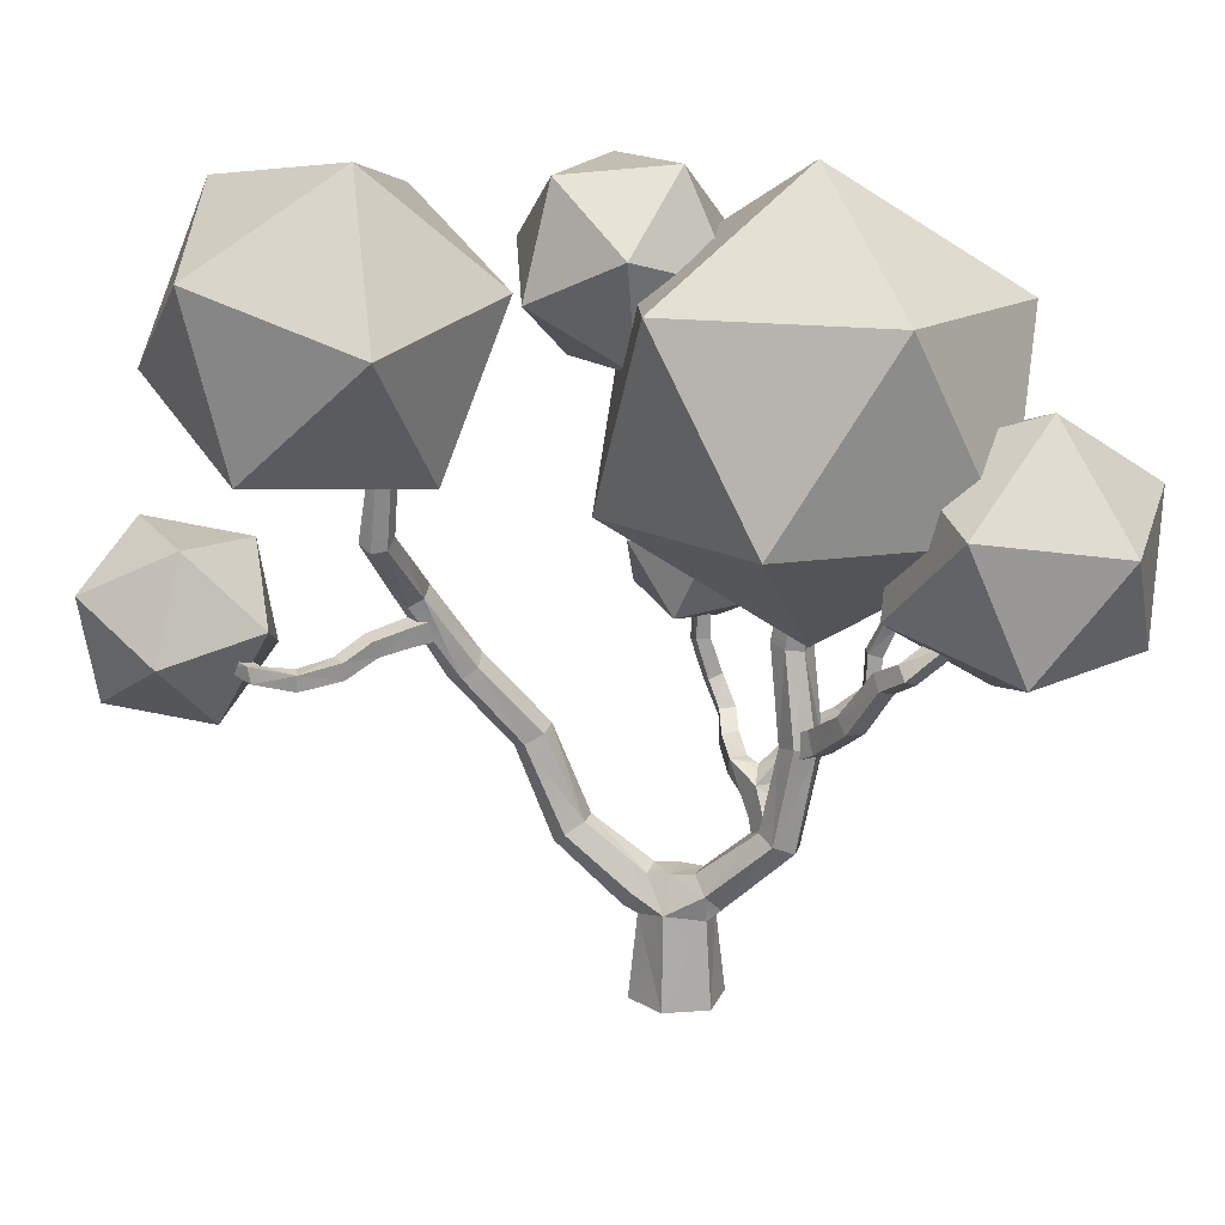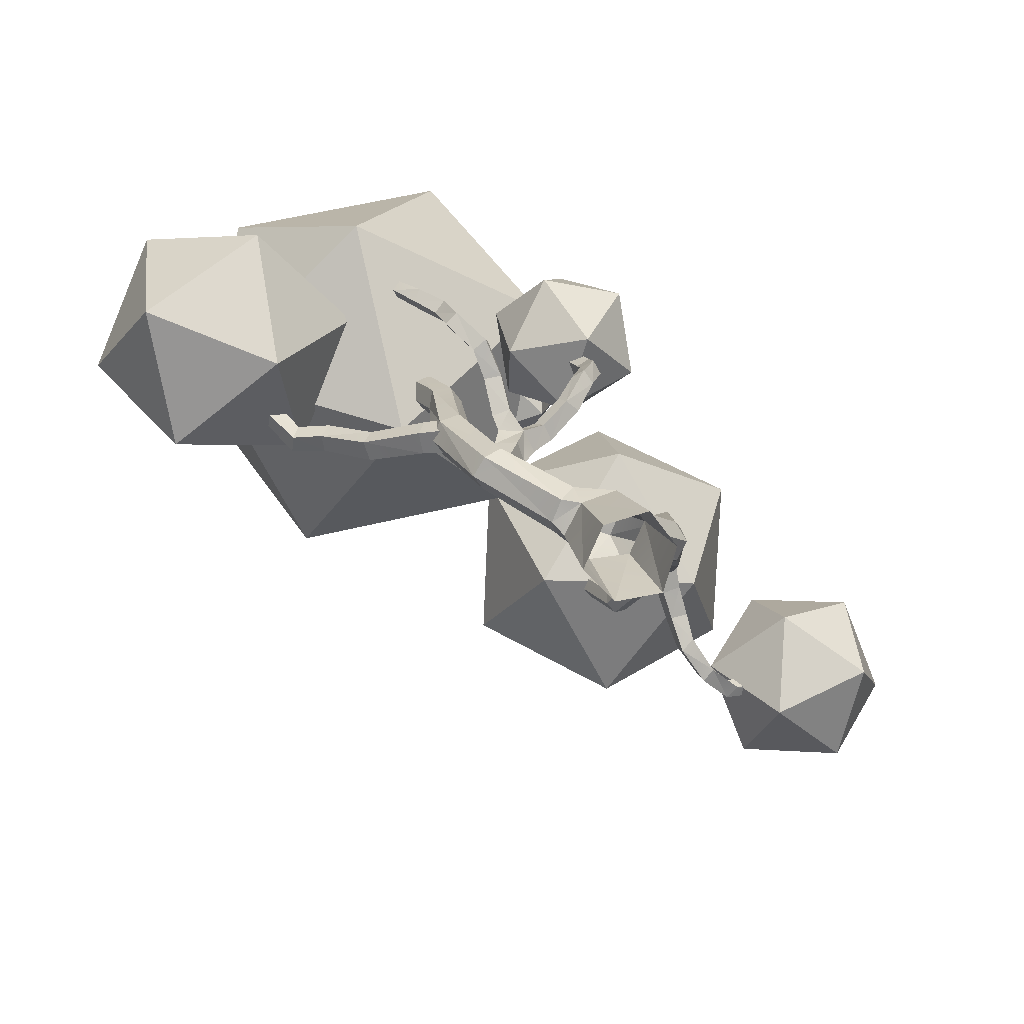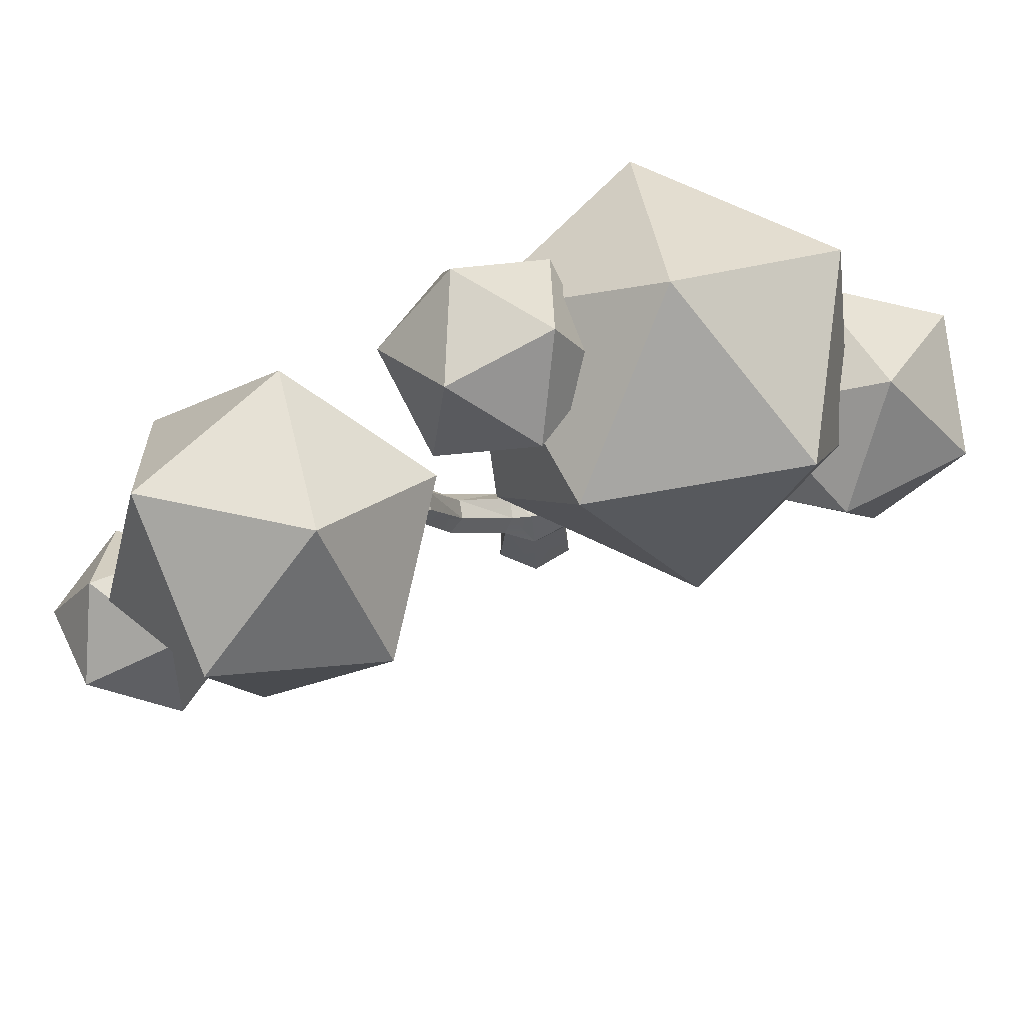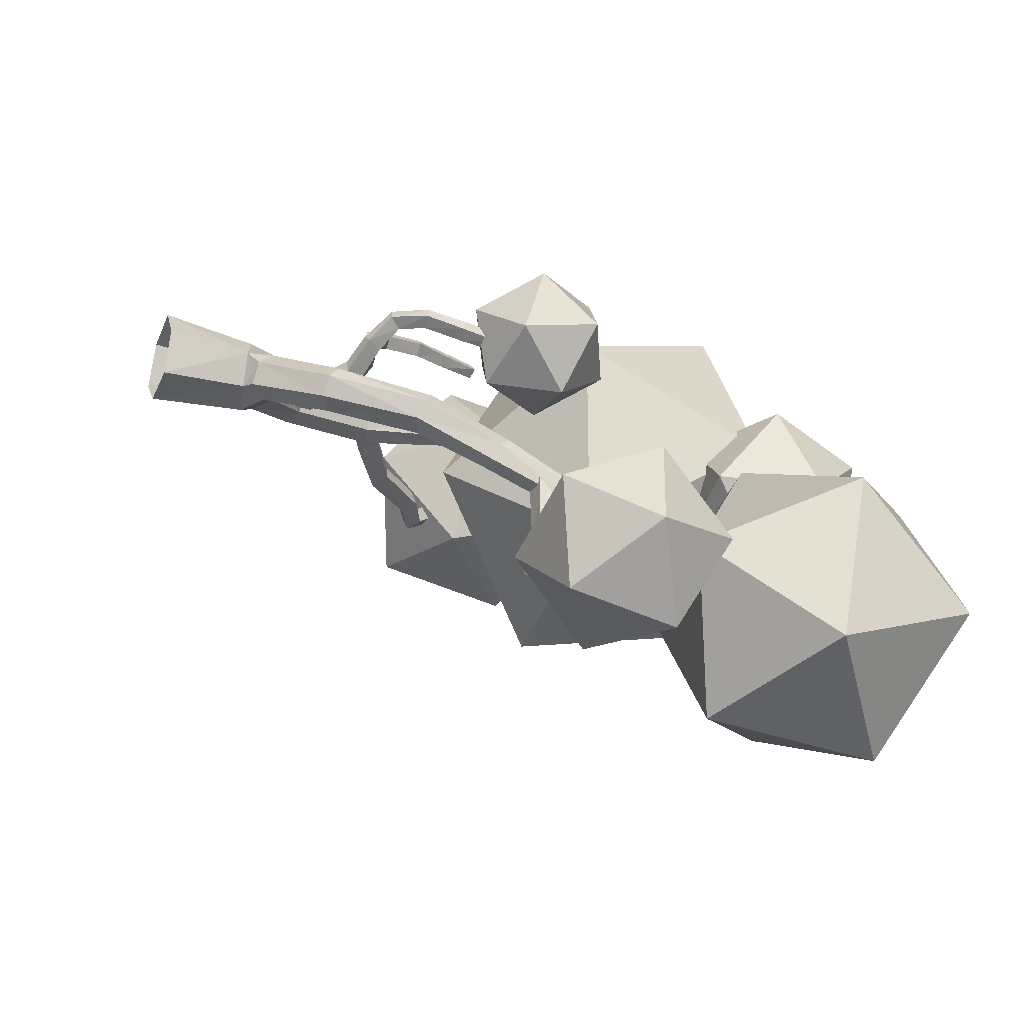
<metadata>
{"format":"obj","ext":"obj","renderer":"f3d","projection":"perspective","resolution":1024,"background":"white","views":[{"elev":19.1,"azim":-136.8,"up":"+Y"},{"elev":19.6,"azim":-15.6,"up":"+Z"},{"elev":73.9,"azim":-162.2,"up":"+Y"},{"elev":-30.2,"azim":66.7,"up":"+Z"}]}
</metadata>
<code>
o Tree_lp_11
v -0.002063 -0.000153 -0.005406
v -0.006017 8e-06 -0.000967
v -0.003562 2.9e-05 0.004381
v 0.002145 -9.1e-05 0.005623
v 0.005614 -0.000245 0.000902
v 0.003945 -0.00029 -0.004853
v 0.003093 0.01375 -0.005079
v 0.002493 0.01598 -0.003098
v 0.003858 0.01631 -0.00031
v 0.005989 0.01408 0.000361
v 0.006589 0.01184 -0.00162
v 0.005224 0.01152 -0.004407
v 0.01018 0.02064 -0.009292
v 0.008981 0.02203 -0.007034
v 0.01029 0.02199 -0.004521
v 0.013 0.02106 -0.004154
v 0.01407 0.01944 -0.006323
v 0.01254 0.0191 -0.008686
v 0.01395 0.03201 -0.01213
v 0.0125 0.03322 -0.01016
v 0.01359 0.03374 -0.007803
v 0.01623 0.03339 -0.007287
v 0.01756 0.03184 -0.009098
v 0.01638 0.03109 -0.01135
v 0.01812 0.04082 -0.01812
v 0.01702 0.04204 -0.01647
v 0.01815 0.04342 -0.01477
v 0.02041 0.04253 -0.01434
v 0.02141 0.04099 -0.01579
v 0.02056 0.04045 -0.01804
v 0.02095 0.05038 -0.02377
v 0.01943 0.05149 -0.02262
v 0.02017 0.05278 -0.02095
v 0.02233 0.05288 -0.02061
v 0.02383 0.05218 -0.02207
v 0.02309 0.05084 -0.0237
v 0.01771 0.05949 -0.03218
v 0.01647 0.05982 -0.03075
v 0.01689 0.06105 -0.02917
v 0.01892 0.06125 -0.029
v 0.02014 0.06097 -0.03045
v 0.01954 0.06038 -0.03232
v 0.01572 0.07085 -0.03258
v 0.01467 0.07112 -0.03133
v 0.01517 0.07161 -0.02983
v 0.01682 0.0716 -0.02949
v 0.01785 0.07107 -0.03067
v 0.01736 0.0708 -0.03223
v -0.005228 0.01469 -0.00143
v -0.006122 0.01263 0.000621
v -0.005009 0.01241 0.003524
v -0.002805 0.01455 0.004239
v -0.00191 0.01661 0.002189
v -0.003023 0.01683 -0.000715
v -0.01234 0.02197 0.002394
v -0.01393 0.02092 0.004572
v -0.01253 0.02063 0.007067
v -0.01006 0.02187 0.007599
v -0.00864 0.02327 0.005501
v -0.009742 0.02294 0.002864
v -0.01451 0.03454 0.003256
v -0.01604 0.03393 0.005532
v -0.01501 0.03376 0.007968
v -0.0123 0.03424 0.008542
v -0.01077 0.03389 0.006212
v -0.0118 0.034 0.003772
v -0.01213 0.046 0.004185
v -0.01351 0.04566 0.006036
v -0.01292 0.04634 0.008383
v -0.01047 0.04592 0.00863
v -0.009101 0.04562 0.006767
v -0.009678 0.04638 0.004444
v -0.01372 0.05729 0.004182
v -0.01534 0.05688 0.005691
v -0.0146 0.05674 0.007835
v -0.0125 0.05725 0.008289
v -0.01114 0.05833 0.006864
v -0.01178 0.0582 0.004686
v -0.01573 0.03711 0.004139
v -0.01234 0.03556 0.004598
v -0.01709 0.03453 0.003555
v -0.01372 0.03267 0.003982
v -0.01773 0.03423 0.006441
v -0.01444 0.03234 0.007149
v -0.01637 0.03681 0.007026
v -0.01306 0.03524 0.007764
v -0.02119 0.04067 0.002621
v -0.0232 0.03911 0.001741
v -0.02401 0.03891 0.004294
v -0.02252 0.04105 0.004926
v -0.0265 0.04742 0.002236
v -0.02791 0.04565 0.001401
v -0.02843 0.045 0.003665
v -0.02702 0.04677 0.004499
v -0.03026 0.04945 0.001743
v -0.03185 0.04795 0.000989
v -0.03183 0.04704 0.003108
v -0.03075 0.0489 0.003933
v -0.03326 0.05295 0.005002
v -0.03521 0.05212 0.004484
v -0.03493 0.05063 0.006039
v -0.03314 0.05165 0.00674
v -0.008971 0.0256 0.00411
v -0.01131 0.02269 0.002697
v -0.009997 0.02528 0.007121
v -0.01249 0.02225 0.006006
v -0.007528 0.02334 0.007735
v -0.009824 0.02001 0.006658
v -0.006502 0.02367 0.004724
v -0.008642 0.02046 0.003349
v -0.002555 0.02951 0.005805
v -0.003515 0.02962 0.007915
v -0.002862 0.02745 0.008382
v -0.001902 0.02733 0.006271
v 0.001227 0.03079 0.008663
v 0.000117 0.03097 0.01058
v 0.000526 0.02881 0.01086
v 0.00223 0.02896 0.009444
v 0.003827 0.03268 0.01118
v 0.002496 0.03284 0.01277
v 0.003747 0.03168 0.01396
v 0.004849 0.03122 0.01225
v 0.005582 0.03599 0.01117
v 0.004782 0.03665 0.01285
v 0.006424 0.03612 0.01381
v 0.007289 0.03565 0.0121
v 0.006445 0.04133 0.009828
v 0.005742 0.04111 0.01169
v 0.007514 0.04168 0.01242
v 0.008164 0.04084 0.01073
v 0.00608 0.04666 0.009688
v 0.005525 0.04593 0.01132
v 0.007115 0.04655 0.01208
v 0.00764 0.04592 0.0104
v -0.008479 0.03087 0.008423
v -0.009238 0.02904 0.009646
v -0.007089 0.02862 0.01043
v -0.00633 0.03045 0.009208
v -0.008899 0.03345 0.0129
v -0.009627 0.0316 0.01383
v -0.007539 0.03108 0.01427
v -0.006911 0.03312 0.01377
v -0.01016 0.0345 0.01691
v -0.01078 0.03262 0.0175
v -0.009172 0.03247 0.0188
v -0.008399 0.0342 0.01796
v -0.01237 0.03671 0.01899
v -0.01355 0.03588 0.02033
v -0.0121 0.03596 0.02165
v -0.01091 0.03677 0.02031
v -0.01247 0.0417 0.01909
v -0.01367 0.04107 0.02047
v -0.01239 0.04152 0.02184
v -0.01107 0.04166 0.02043
v -0.01467 0.04658 0.01974
v -0.01535 0.04526 0.02104
v -0.01454 0.04643 0.0224
v -0.01323 0.04604 0.02097
v 0.02259 0.04841 -0.02392
v 0.02189 0.04896 -0.01957
v 0.02277 0.04592 -0.02358
v 0.02211 0.04613 -0.01929
v 0.02032 0.04568 -0.02413
v 0.01932 0.04586 -0.01982
v 0.02015 0.04817 -0.02447
v 0.0191 0.04869 -0.0201
v 0.02364 0.04769 -0.0281
v 0.0238 0.04539 -0.02766
v 0.02147 0.04526 -0.02791
v 0.02146 0.04738 -0.02891
v 0.02468 0.04559 -0.03216
v 0.02427 0.04376 -0.03092
v 0.02255 0.04333 -0.03231
v 0.02245 0.04557 -0.03243
v 0.02709 0.04451 -0.03563
v 0.02696 0.04246 -0.03542
v 0.02556 0.04237 -0.03693
v 0.02545 0.04444 -0.03687
v 0.02996 0.04483 -0.03834
v 0.03106 0.04312 -0.0389
v 0.0295 0.04327 -0.04031
v 0.03001 0.04532 -0.0404
v 0.03524 0.04598 -0.03899
v 0.0364 0.04447 -0.03924
v 0.03555 0.0446 -0.04095
v 0.03559 0.0465 -0.04079
v 0.007296 0.05244 0.01166
v -0.01614 0.0517 0.02119
v 0.04263 0.08243 -0.02285
v 0.02702 0.0978 -0.0166
v 0.02323 0.07561 -0.01304
v 0.03168 0.0641 -0.0308
v 0.009294 0.06813 -0.02945
v 0.006411 0.08897 -0.02067
v 0.03781 0.1 -0.03655
v 0.04069 0.07916 -0.04532
v 0.02388 0.09252 -0.05295
v 0.02009 0.07033 -0.0494
v 0.00447 0.0857 -0.04314
v 0.01542 0.104 -0.0352
v -0.0318 0.08718 0.02278
v -0.003348 0.08532 0.02698
v -0.01377 0.1025 0.006309
v -0.01963 0.06155 0.02787
v 0.005923 0.06102 0.01455
v 0.009546 0.08632 0.001226
v -0.03649 0.08933 -0.005578
v -0.02722 0.06503 -0.01801
v -0.04011 0.06403 0.00775
v -0.0168 0.04786 0.002667
v 0.001232 0.06317 -0.0138
v -0.01094 0.0888 -0.0189
v -0.04734 0.06836 0.02617
v -0.0427 0.07838 0.01144
v -0.05527 0.06501 0.009895
v -0.05003 0.05101 0.02063
v -0.04705 0.05031 0.002476
v -0.04253 0.06722 -0.003205
v -0.02969 0.07263 0.02313
v -0.03422 0.05572 0.02881
v -0.02147 0.05793 0.01571
v -0.03404 0.04456 0.01417
v -0.0294 0.05458 -0.000566
v -0.02672 0.07193 0.004974
v 0.000102 0.0551 0.004622
v 0.006926 0.06266 0.008573
v 0.01072 0.05473 0.002084
v 0.005365 0.04553 0.004513
v 0.01544 0.04717 0.008397
v 0.0164 0.05776 0.01091
v -0.000774 0.05835 0.01501
v -0.001739 0.04776 0.0125
v 0.003946 0.05079 0.02133
v 0.00774 0.04287 0.01483
v 0.01456 0.05042 0.01879
v 0.009301 0.05999 0.0189
v 0.05471 0.04743 -0.04314
v 0.04547 0.03944 -0.04954
v 0.04577 0.053 -0.05204
v 0.04816 0.03752 -0.03615
v 0.03516 0.03696 -0.04073
v 0.03369 0.04653 -0.05055
v 0.04864 0.05945 -0.0402
v 0.03833 0.05697 -0.03139
v 0.05011 0.04988 -0.03038
v 0.03803 0.04341 -0.02889
v 0.02909 0.04898 -0.03778
v 0.03565 0.05889 -0.04477
v 0.007876 0.08679 -0.0179
v 0.01788 0.09173 -0.00857
v 0.01196 0.0786 -0.006593
v -0.002082 0.0794 -0.0103
v 0.001769 0.07977 0.003718
v 0.01411 0.08739 0.004788
v 0.007505 0.1006 -0.0135
v -0.004834 0.09302 -0.01457
v -0.002683 0.1018 -0.003187
v -0.008609 0.08869 -0.001211
v 0.001398 0.09363 0.008114
v 0.01136 0.101 0.00052
v -0.001427 0.01206 -0.004494
v -0.004958 0.01128 -0.000764
v -0.002807 0.01124 0.003289
v -0.004648 0.02574 0.005456
v 0.001899 0.01186 0.004274
v 0.005183 0.01064 0.000409
v 0.003357 0.01077 -0.003809
v -0.00019 0.01636 -0.00206
v 0.001275 0.01628 0.001802
v -0.007537 0.02776 0.004812
v -0.00886 0.02759 0.008102
v -0.005984 0.02586 0.008354
v -0.005684 0.0293 0.007425
v -0.0163 0.05173 0.02012
v -0.01703 0.05087 0.02132
v -0.01598 0.05165 0.02226
v 0.006218 0.05178 0.01202
v 0.007626 0.05141 0.01252
v -0.01514 0.05214 0.02105
v 0.006839 0.05239 0.01066
v 0.008254 0.05208 0.01117
f 7 14 13
f 15 8 9
f 10 15 9
f 11 16 10
f 11 18 17
f 7 18 12
f 14 19 13
f 21 14 15
f 22 15 16
f 16 23 22
f 17 24 23
f 13 24 18
f 26 19 20
f 21 26 20
f 22 27 21
f 23 28 22
f 24 29 23
f 24 25 30
f 32 25 26
f 27 32 26
f 34 27 28
f 35 28 29
f 29 36 35
f 30 31 36
f 31 38 37
f 39 32 33
f 40 33 34
f 35 40 34
f 36 41 35
f 31 42 36
f 38 43 37
f 39 44 38
f 39 46 45
f 40 47 46
f 48 41 42
f 43 42 37
f 50 55 49
f 50 57 56
f 51 58 57
f 52 59 58
f 60 53 54
f 49 60 54
f 62 55 56
f 63 56 57
f 63 58 64
f 64 59 65
f 66 59 60
f 55 66 60
f 68 61 62
f 63 68 62
f 64 69 63
f 64 71 70
f 66 71 65
f 66 67 72
f 67 74 73
f 69 74 68
f 76 69 70
f 76 71 77
f 72 77 71
f 72 73 78
f 82 79 80
f 82 83 81
f 84 85 83
f 80 85 86
f 92 95 91
f 92 97 96
f 98 93 94
f 91 98 94
f 100 95 96
f 97 100 96
f 98 101 97
f 99 98 95
f 106 103 104
f 108 105 106
f 108 109 107
f 110 103 109
f 112 115 111
f 112 117 116
f 114 117 113
f 114 115 118
f 116 119 115
f 117 120 116
f 117 122 121
f 118 119 122
f 124 119 120
f 124 121 125
f 125 122 126
f 126 119 123
f 123 128 127
f 125 128 124
f 125 130 129
f 130 123 127
f 127 132 131
f 129 132 128
f 134 129 130
f 127 134 130
f 136 139 135
f 137 140 136
f 138 141 137
f 138 139 142
f 140 143 139
f 141 144 140
f 141 146 145
f 142 143 146
f 144 147 143
f 149 144 145
f 145 150 149
f 143 150 146
f 152 147 148
f 152 149 153
f 153 150 154
f 151 150 147
f 151 156 155
f 153 156 152
f 153 158 157
f 151 158 154
f 160 161 159
f 164 161 162
f 166 163 164
f 166 159 165
f 161 167 159
f 161 169 168
f 165 169 163
f 165 167 170
f 168 171 167
f 169 172 168
f 169 174 173
f 171 170 167
f 176 171 172
f 173 176 172
f 173 178 177
f 178 171 175
f 176 179 175
f 176 181 180
f 178 181 177
f 178 179 182
f 180 183 179
f 185 180 181
f 182 185 181
f 182 183 186
f 1 262 261
f 2 263 262
f 4 263 3
f 4 266 265
f 6 266 5
f 1 267 6
f 261 8 7
f 9 268 269
f 10 269 265
f 266 10 265
f 267 11 266
f 7 267 261
f 262 49 261
f 263 50 262
f 52 263 265
f 269 52 265
f 268 53 269
f 49 268 261
f 270 105 271
f 272 105 107
f 272 109 264
f 109 270 264
f 111 273 112
f 113 273 272
f 264 113 272
f 111 264 270
f 131 277 280
f 133 277 132
f 281 133 134
f 131 281 134
f 271 135 270
f 137 271 272
f 273 137 272
f 135 273 270
f 275 155 156
f 275 157 276
f 279 157 158
f 279 155 274
f 277 187 280
f 278 281 280
f 278 280 187
f 275 188 274
f 276 279 274
f 276 274 188
f 93 90 94
f 88 93 92
f 91 90 87
f 92 87 88
f 85 89 83
f 89 81 83
f 87 85 79
f 81 87 79
f 7 8 14
f 15 14 8
f 10 16 15
f 11 17 16
f 11 12 18
f 7 13 18
f 14 20 19
f 21 20 14
f 22 21 15
f 16 17 23
f 17 18 24
f 13 19 24
f 26 25 19
f 21 27 26
f 22 28 27
f 23 29 28
f 24 30 29
f 24 19 25
f 32 31 25
f 27 33 32
f 34 33 27
f 35 34 28
f 29 30 36
f 30 25 31
f 31 32 38
f 39 38 32
f 40 39 33
f 35 41 40
f 36 42 41
f 31 37 42
f 38 44 43
f 39 45 44
f 39 40 46
f 40 41 47
f 48 47 41
f 43 48 42
f 50 56 55
f 50 51 57
f 51 52 58
f 52 53 59
f 60 59 53
f 49 55 60
f 62 61 55
f 63 62 56
f 63 57 58
f 64 58 59
f 66 65 59
f 55 61 66
f 68 67 61
f 63 69 68
f 64 70 69
f 64 65 71
f 66 72 71
f 66 61 67
f 67 68 74
f 69 75 74
f 76 75 69
f 76 70 71
f 72 78 77
f 72 67 73
f 82 81 79
f 82 84 83
f 84 86 85
f 80 79 85
f 92 96 95
f 92 93 97
f 98 97 93
f 91 95 98
f 100 99 95
f 97 101 100
f 98 102 101
f 99 102 98
f 106 105 103
f 108 107 105
f 108 110 109
f 110 104 103
f 112 116 115
f 112 113 117
f 114 118 117
f 114 111 115
f 116 120 119
f 117 121 120
f 117 118 122
f 118 115 119
f 124 123 119
f 124 120 121
f 125 121 122
f 126 122 119
f 123 124 128
f 125 129 128
f 125 126 130
f 130 126 123
f 127 128 132
f 129 133 132
f 134 133 129
f 127 131 134
f 136 140 139
f 137 141 140
f 138 142 141
f 138 135 139
f 140 144 143
f 141 145 144
f 141 142 146
f 142 139 143
f 144 148 147
f 149 148 144
f 145 146 150
f 143 147 150
f 152 151 147
f 152 148 149
f 153 149 150
f 151 154 150
f 151 152 156
f 153 157 156
f 153 154 158
f 151 155 158
f 160 162 161
f 164 163 161
f 166 165 163
f 166 160 159
f 161 168 167
f 161 163 169
f 165 170 169
f 165 159 167
f 168 172 171
f 169 173 172
f 169 170 174
f 171 174 170
f 176 175 171
f 173 177 176
f 173 174 178
f 178 174 171
f 176 180 179
f 176 177 181
f 178 182 181
f 178 175 179
f 180 184 183
f 185 184 180
f 182 186 185
f 182 179 183
f 1 2 262
f 2 3 263
f 4 265 263
f 4 5 266
f 6 267 266
f 1 261 267
f 261 268 8
f 9 8 268
f 10 9 269
f 266 11 10
f 267 12 11
f 7 12 267
f 262 50 49
f 263 51 50
f 52 51 263
f 269 53 52
f 268 54 53
f 49 54 268
f 270 103 105
f 272 271 105
f 272 107 109
f 109 103 270
f 111 270 273
f 113 112 273
f 264 114 113
f 111 114 264
f 131 132 277
f 133 278 277
f 281 278 133
f 131 280 281
f 271 136 135
f 137 136 271
f 273 138 137
f 135 138 273
f 275 274 155
f 275 156 157
f 279 276 157
f 279 158 155
f 277 278 187
f 275 276 188
f 93 89 90
f 88 89 93
f 91 94 90
f 92 91 87
f 85 90 89
f 89 88 81
f 87 90 85
f 81 88 87
f 189 190 191
f 192 189 191
f 193 192 191
f 194 193 191
f 190 194 191
f 195 196 197
f 196 198 197
f 198 199 197
f 199 200 197
f 200 195 197
f 189 195 190
f 192 196 189
f 193 198 192
f 194 199 193
f 190 200 194
f 195 189 196
f 196 192 198
f 198 193 199
f 199 194 200
f 200 190 195
f 201 202 203
f 204 202 201
f 205 202 204
f 206 202 205
f 203 202 206
f 207 208 209
f 209 208 210
f 210 208 211
f 211 208 212
f 212 208 207
f 201 203 207
f 204 201 209
f 205 204 210
f 206 205 211
f 203 206 212
f 207 209 201
f 209 210 204
f 210 211 205
f 211 212 206
f 212 207 203
f 213 214 215
f 216 213 215
f 217 216 215
f 218 217 215
f 214 218 215
f 219 220 221
f 220 222 221
f 222 223 221
f 223 224 221
f 224 219 221
f 213 219 214
f 216 220 213
f 217 222 216
f 218 223 217
f 214 224 218
f 219 213 220
f 220 216 222
f 222 217 223
f 223 218 224
f 224 214 219
f 225 226 227
f 228 225 227
f 229 228 227
f 230 229 227
f 226 230 227
f 231 232 233
f 232 234 233
f 234 235 233
f 235 236 233
f 236 231 233
f 225 231 226
f 228 232 225
f 229 234 228
f 230 235 229
f 226 236 230
f 231 225 232
f 232 228 234
f 234 229 235
f 235 230 236
f 236 226 231
f 237 238 239
f 240 238 237
f 241 238 240
f 242 238 241
f 239 238 242
f 243 244 245
f 245 244 246
f 246 244 247
f 247 244 248
f 248 244 243
f 237 239 243
f 240 237 245
f 241 240 246
f 242 241 247
f 239 242 248
f 243 245 237
f 245 246 240
f 246 247 241
f 247 248 242
f 248 243 239
f 249 250 251
f 252 249 251
f 253 252 251
f 254 253 251
f 250 254 251
f 255 256 257
f 256 258 257
f 258 259 257
f 259 260 257
f 260 255 257
f 249 255 250
f 252 256 249
f 253 258 252
f 254 259 253
f 250 260 254
f 255 249 256
f 256 252 258
f 258 253 259
f 259 254 260
f 260 250 255

</code>
